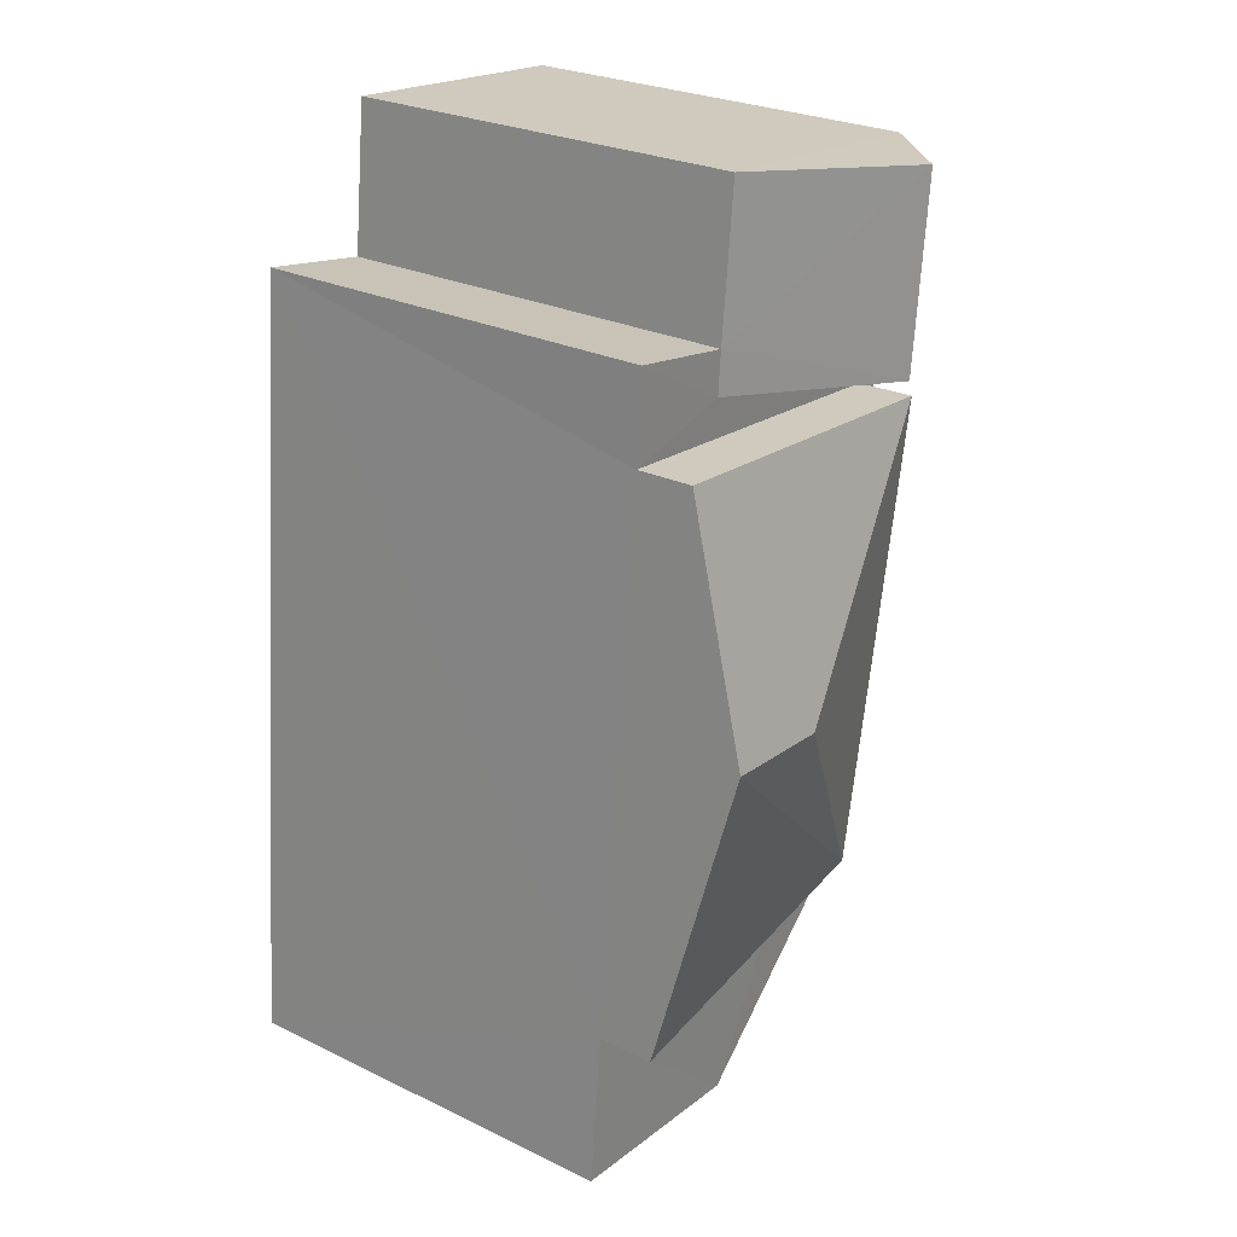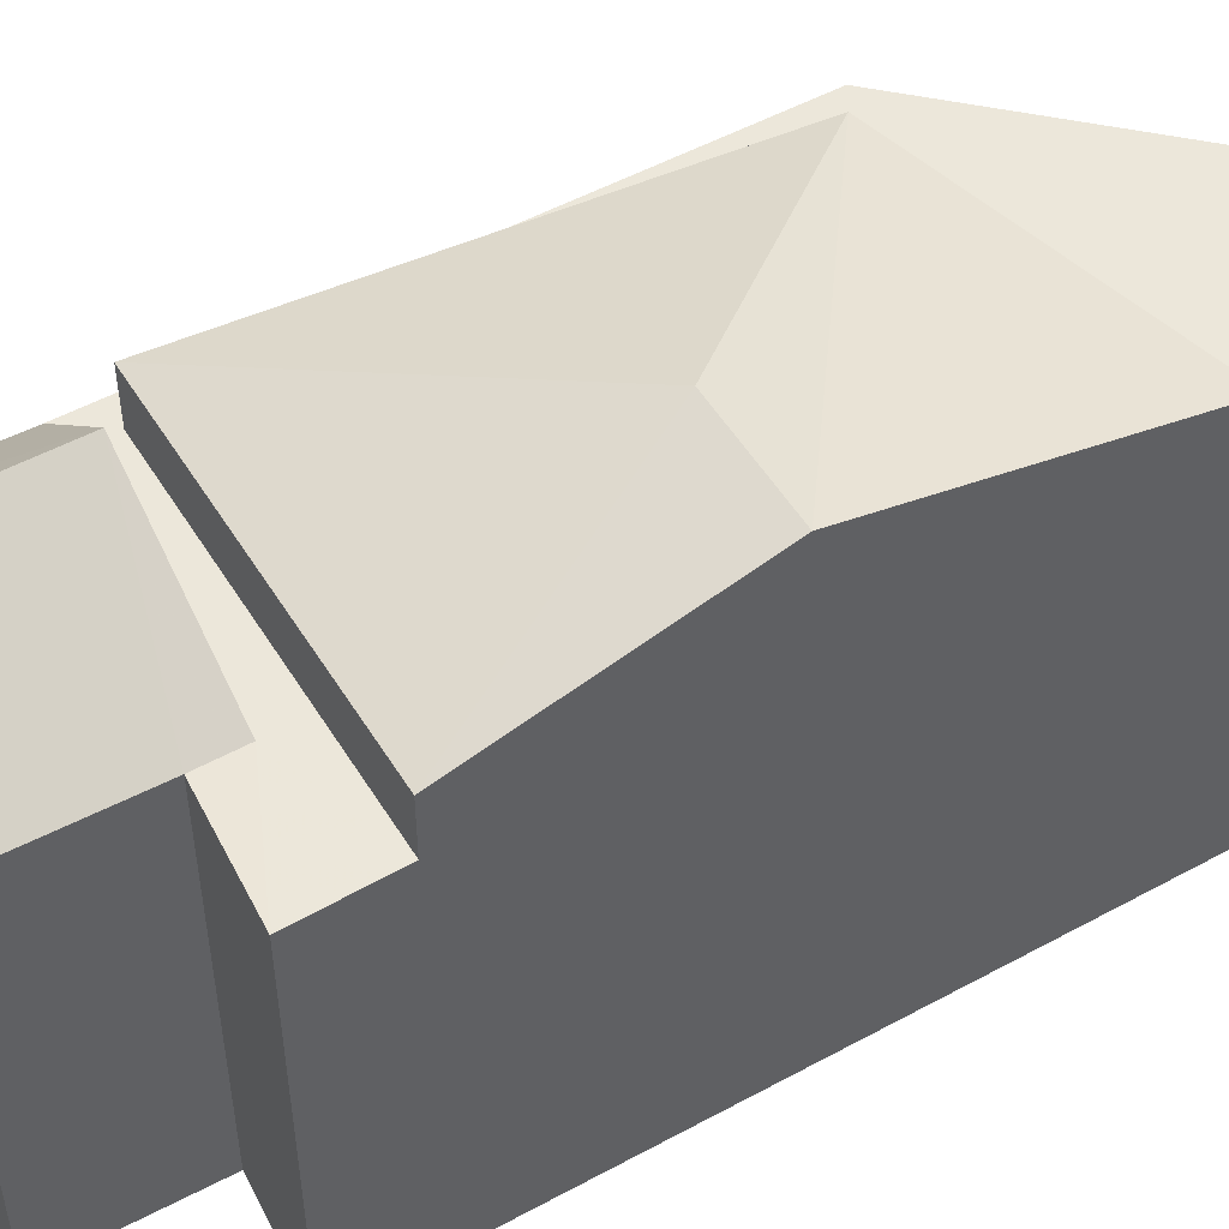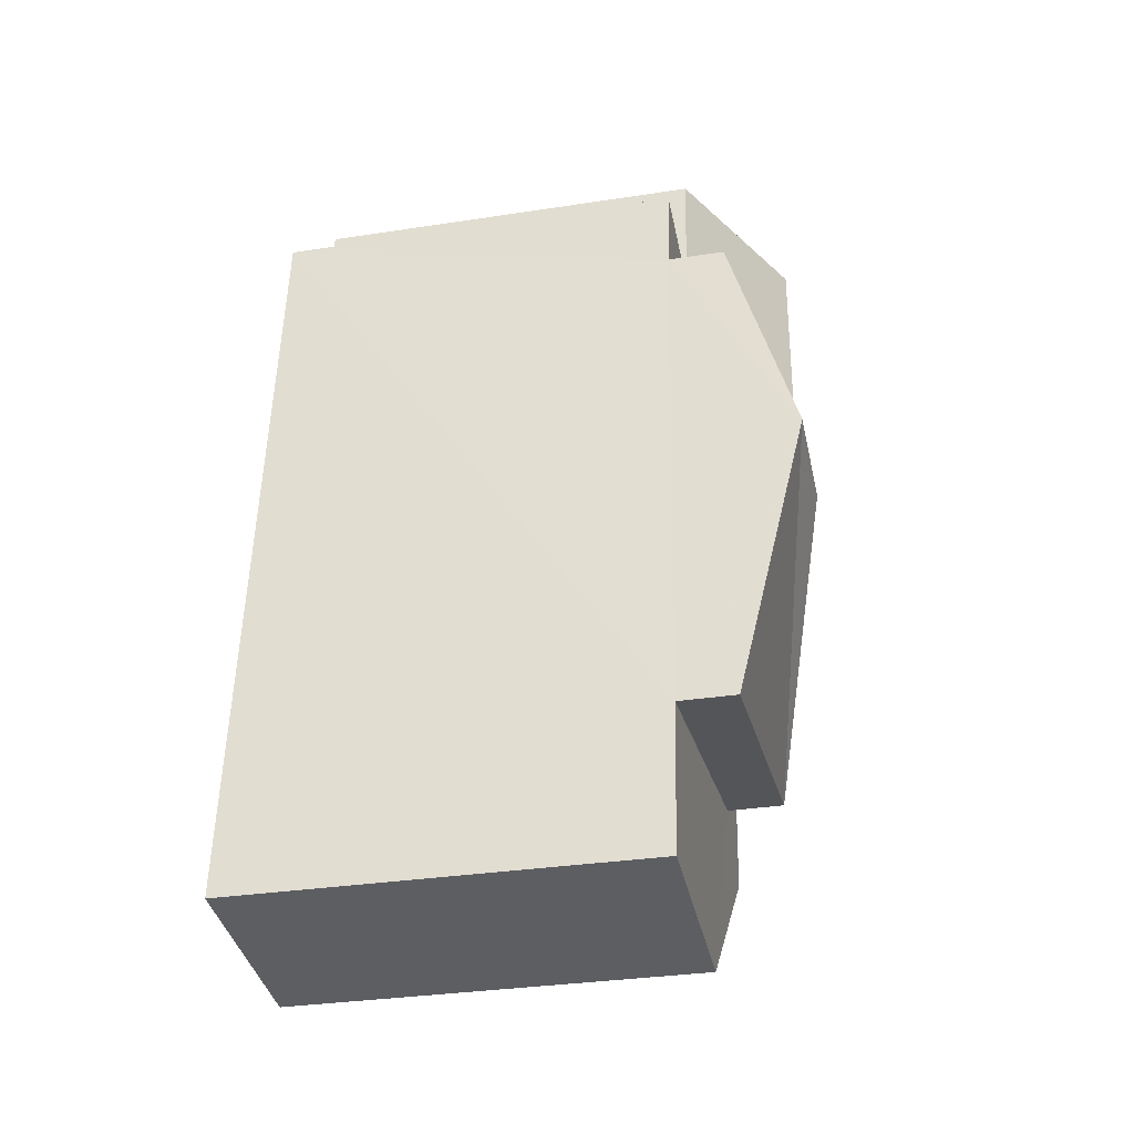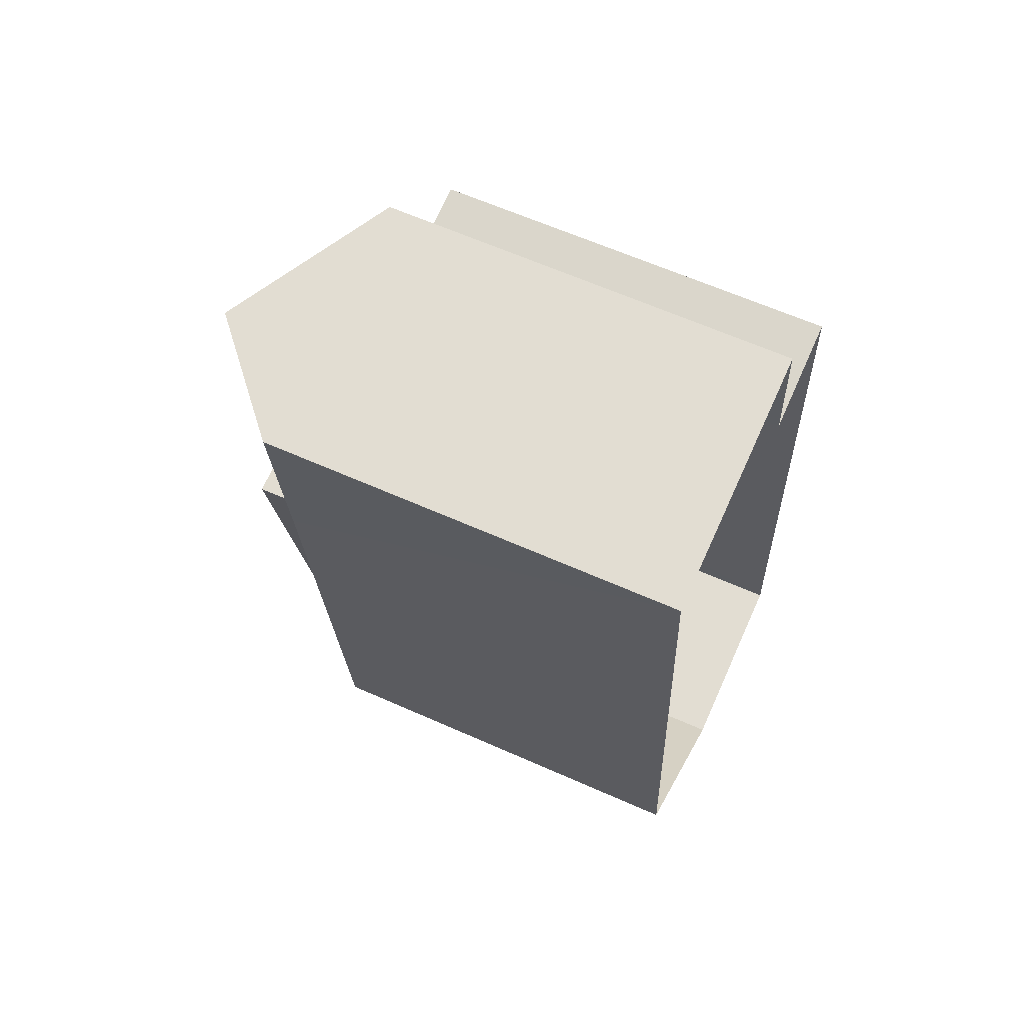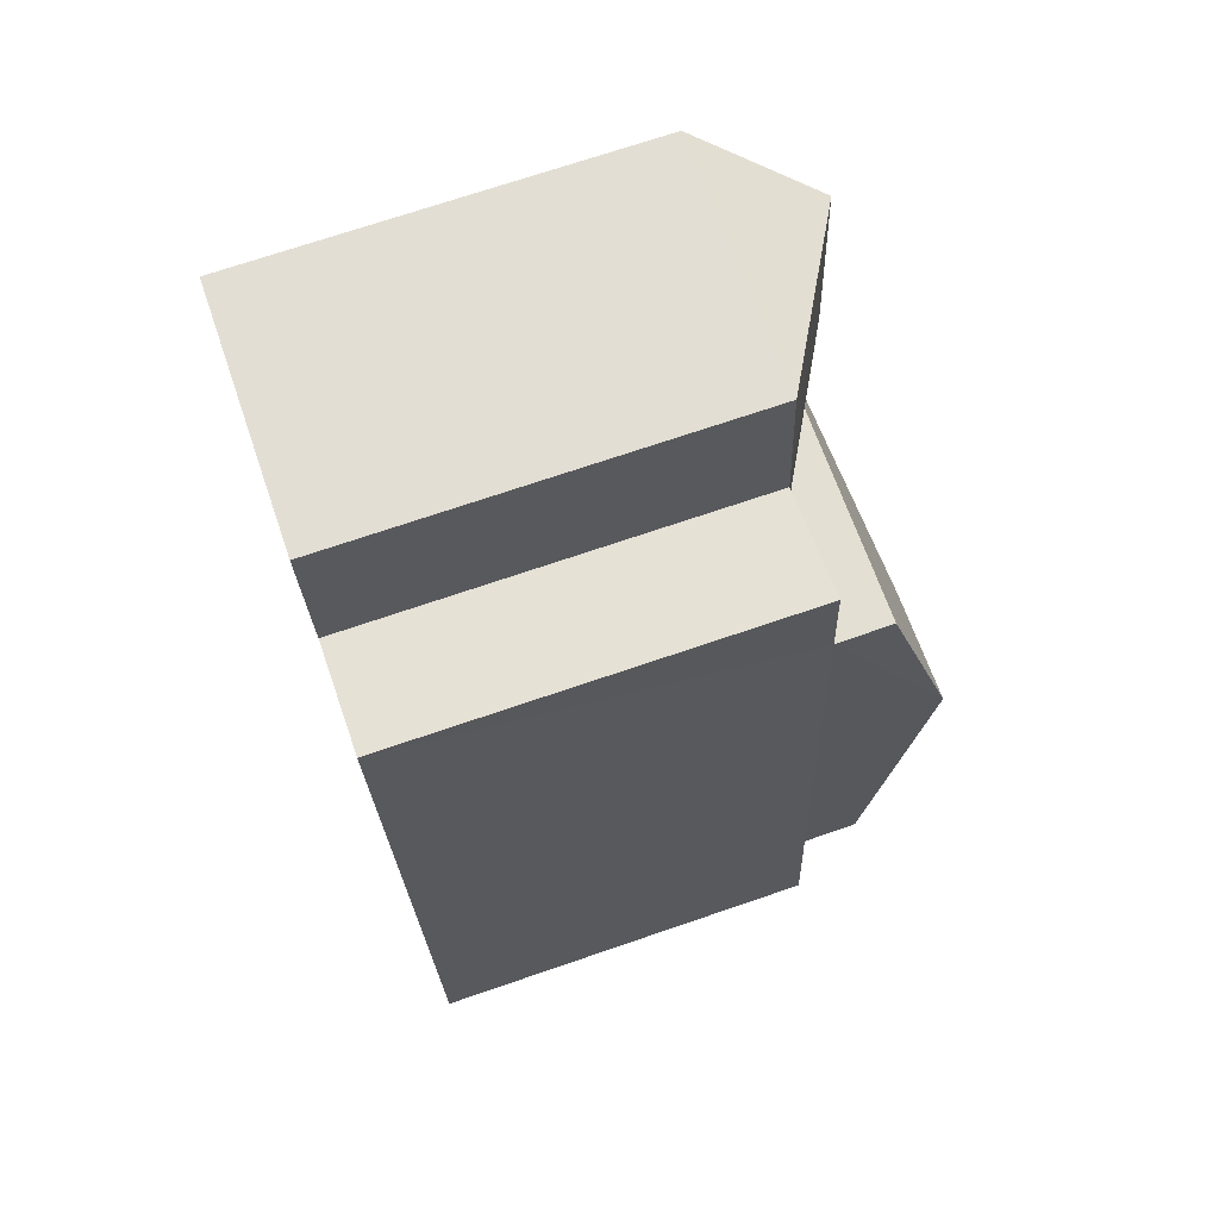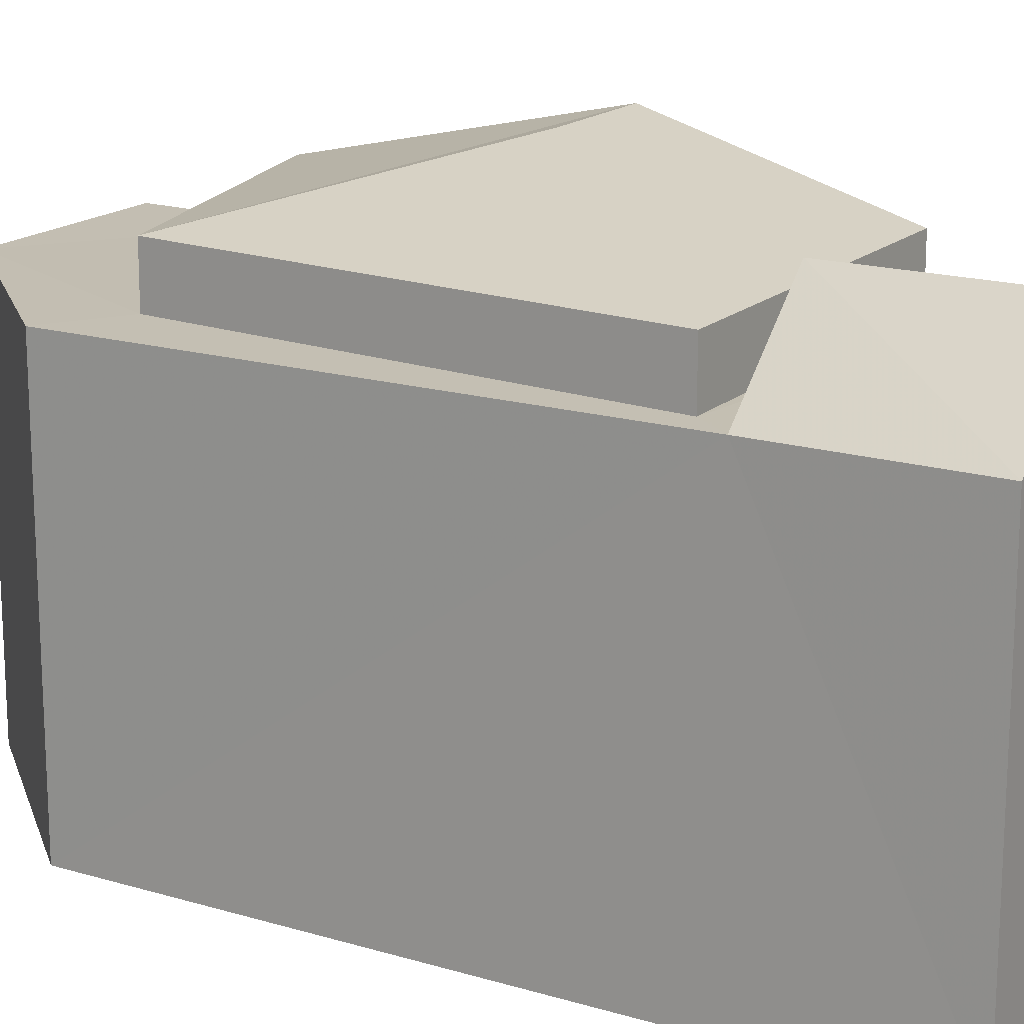
<metadata>
{"format":"obj","ext":"obj","renderer":"f3d","projection":"perspective","resolution":1024,"background":"white","views":[{"elev":26.9,"azim":-53.4,"up":"+Y"},{"elev":50.9,"azim":-126.1,"up":"+Z"},{"elev":-32.5,"azim":-77.9,"up":"+Y"},{"elev":62.6,"azim":114.3,"up":"+Y"},{"elev":71.6,"azim":-109.0,"up":"+Y"},{"elev":17.2,"azim":115.4,"up":"+Z"}]}
</metadata>
<code>
v -3.73e+05 -1.057e+05 22.06
v -3.73e+05 -1.057e+05 22.06
v -3.73e+05 -1.057e+05 22.06
v -3.73e+05 -1.057e+05 22.05
v -3.73e+05 -1.057e+05 22.05
v -3.73e+05 -1.057e+05 22.05
v -3.73e+05 -1.057e+05 22.05
v -3.73e+05 -1.057e+05 29.74
v -3.73e+05 -1.057e+05 30.86
v -3.73e+05 -1.057e+05 29.74
v -3.73e+05 -1.057e+05 30.86
v -3.73e+05 -1.057e+05 29.74
v -3.73e+05 -1.057e+05 29.74
v -3.73e+05 -1.057e+05 28.81
v -3.73e+05 -1.057e+05 28.81
v -3.73e+05 -1.057e+05 28.81
v -3.73e+05 -1.057e+05 28.81
v -3.73e+05 -1.057e+05 28.81
v -3.73e+05 -1.057e+05 28.81
v -3.73e+05 -1.057e+05 28.81
v -3.73e+05 -1.057e+05 28.81
v -3.73e+05 -1.057e+05 28.81
v -3.73e+05 -1.057e+05 28.81
v -3.73e+05 -1.057e+05 28.81
v -3.73e+05 -1.057e+05 30.33
v -3.73e+05 -1.057e+05 28.8
v -3.73e+05 -1.057e+05 30.32
v -3.73e+05 -1.057e+05 28.8
f 1 2 3
f 2 4 5
f 3 5 6
f 6 5 7
f 2 5 3
f 8 9 10
f 11 12 9
f 11 13 12
f 11 9 8
f 11 8 13
f 14 15 16
f 17 16 18
f 14 19 20
f 21 22 23
f 20 19 22
f 16 15 18
f 24 22 21
f 20 22 24
f 15 14 20
f 25 19 26
f 27 25 26
f 22 25 23
f 23 27 28
f 23 25 27
f 15 8 10
f 18 15 10
f 23 5 4
f 21 23 4
f 25 22 19
f 17 2 1
f 16 17 1
f 26 6 28
f 26 28 27
f 6 7 28
f 20 13 8
f 15 20 8
f 20 12 13
f 20 24 12
f 14 3 19
f 19 6 26
f 19 3 6
f 16 1 3
f 14 16 3
f 2 18 4
f 4 24 21
f 2 17 18
f 12 24 9
f 9 18 10
f 4 18 24
f 24 18 9
f 23 28 7
f 5 23 7

</code>
